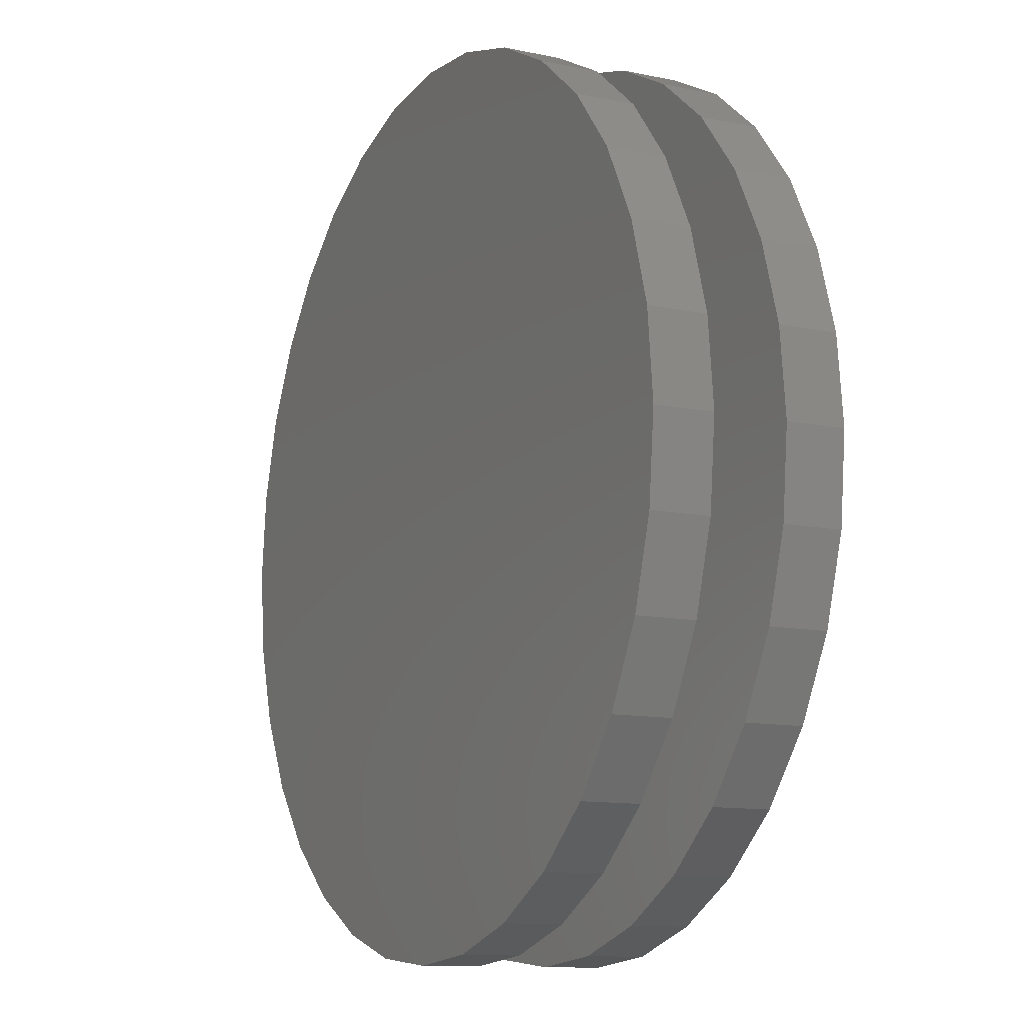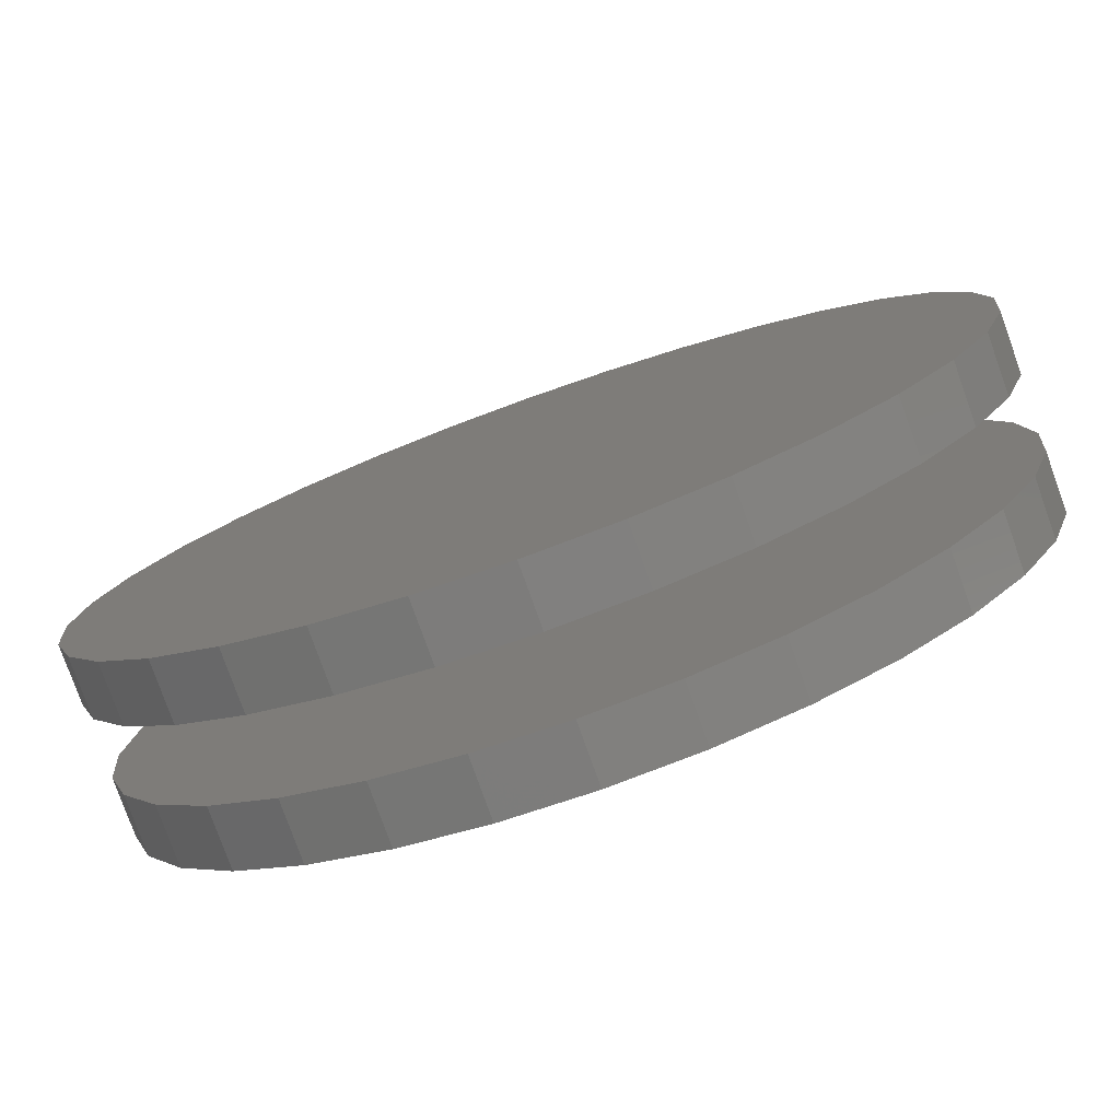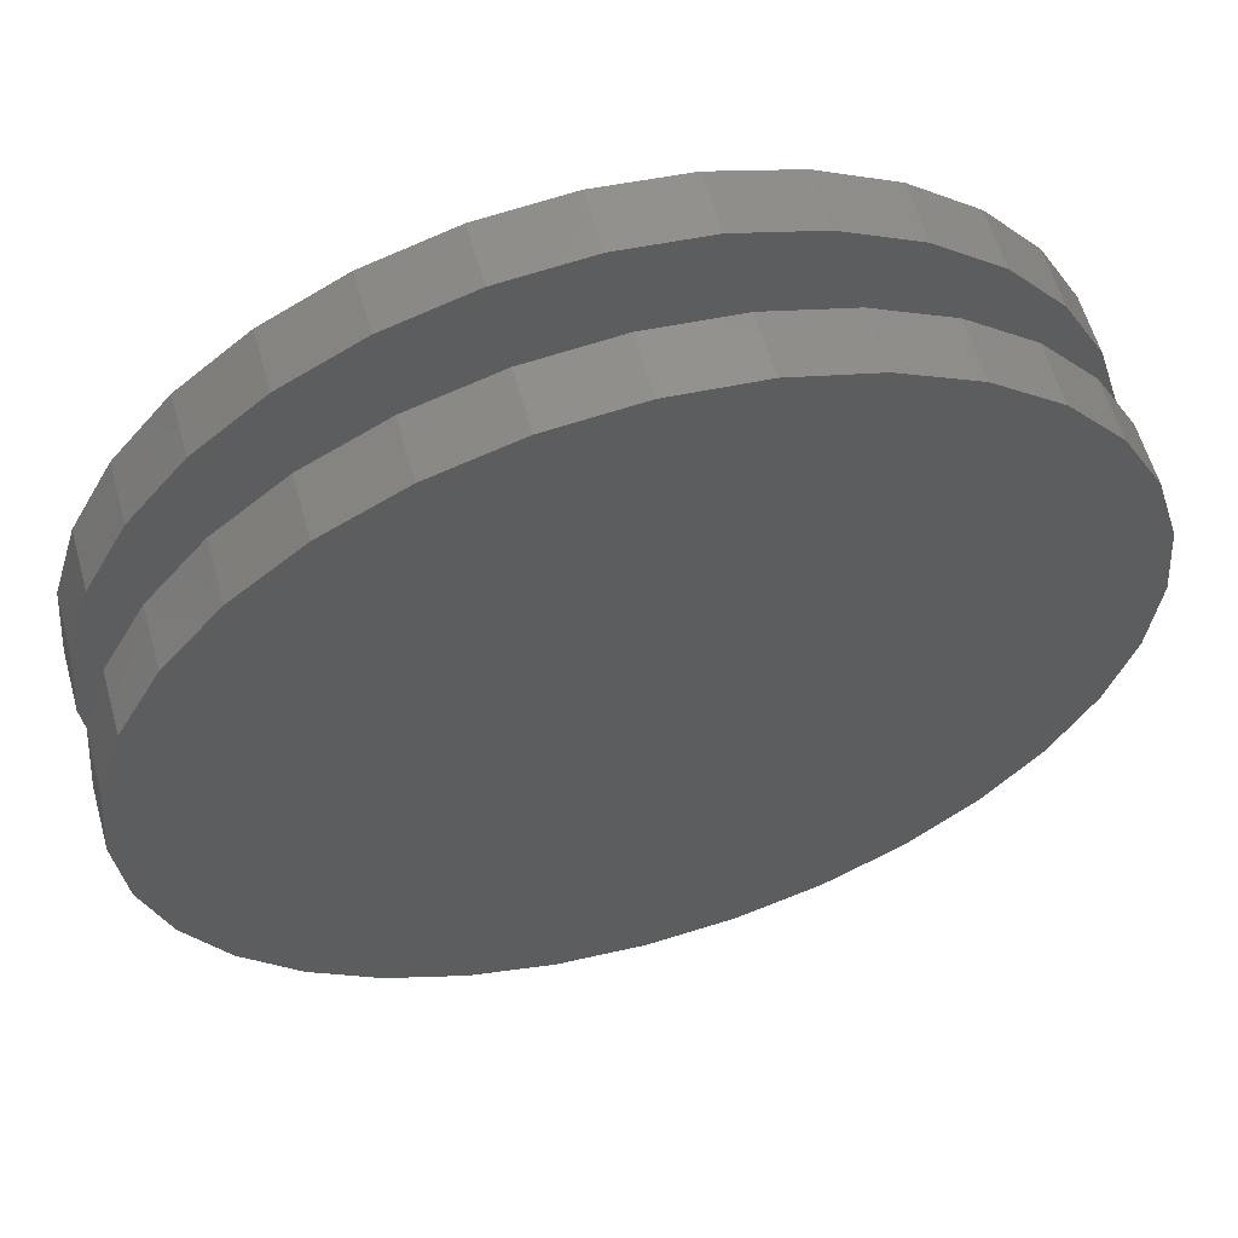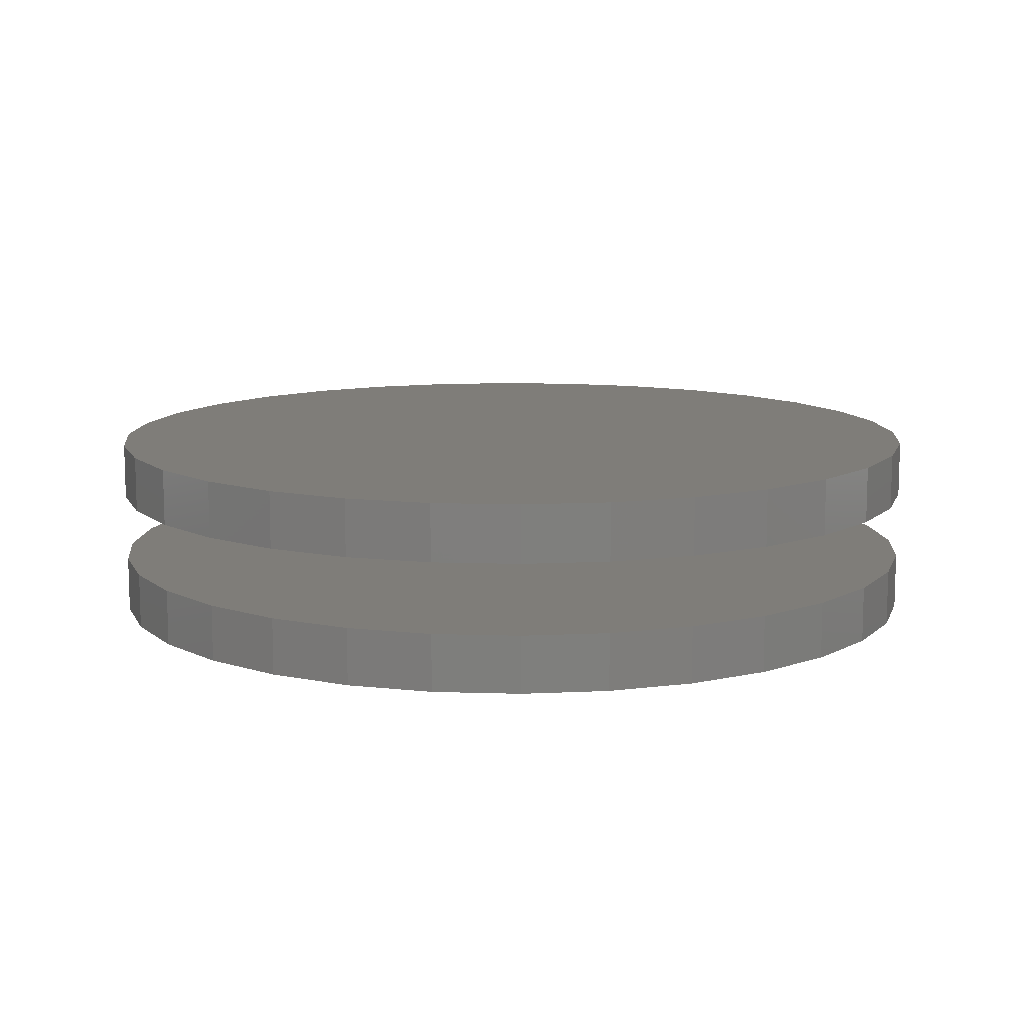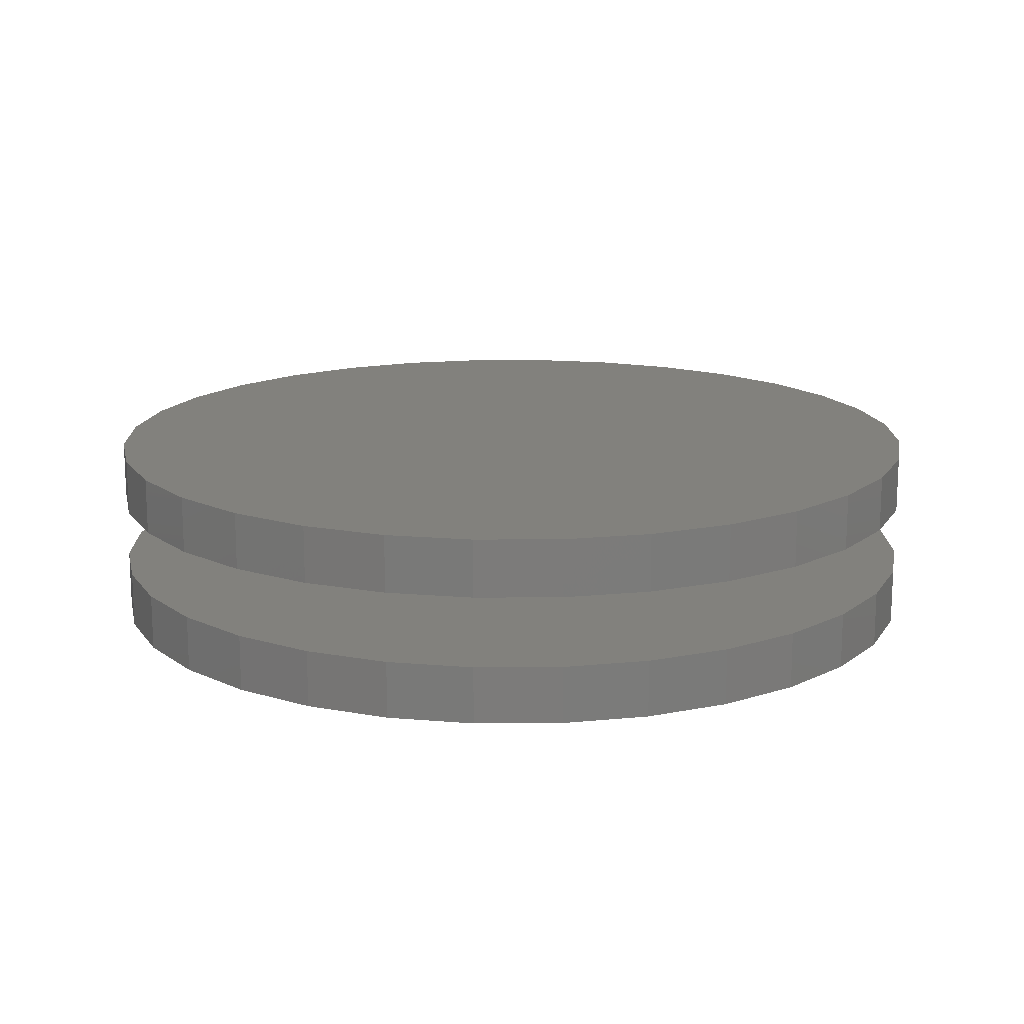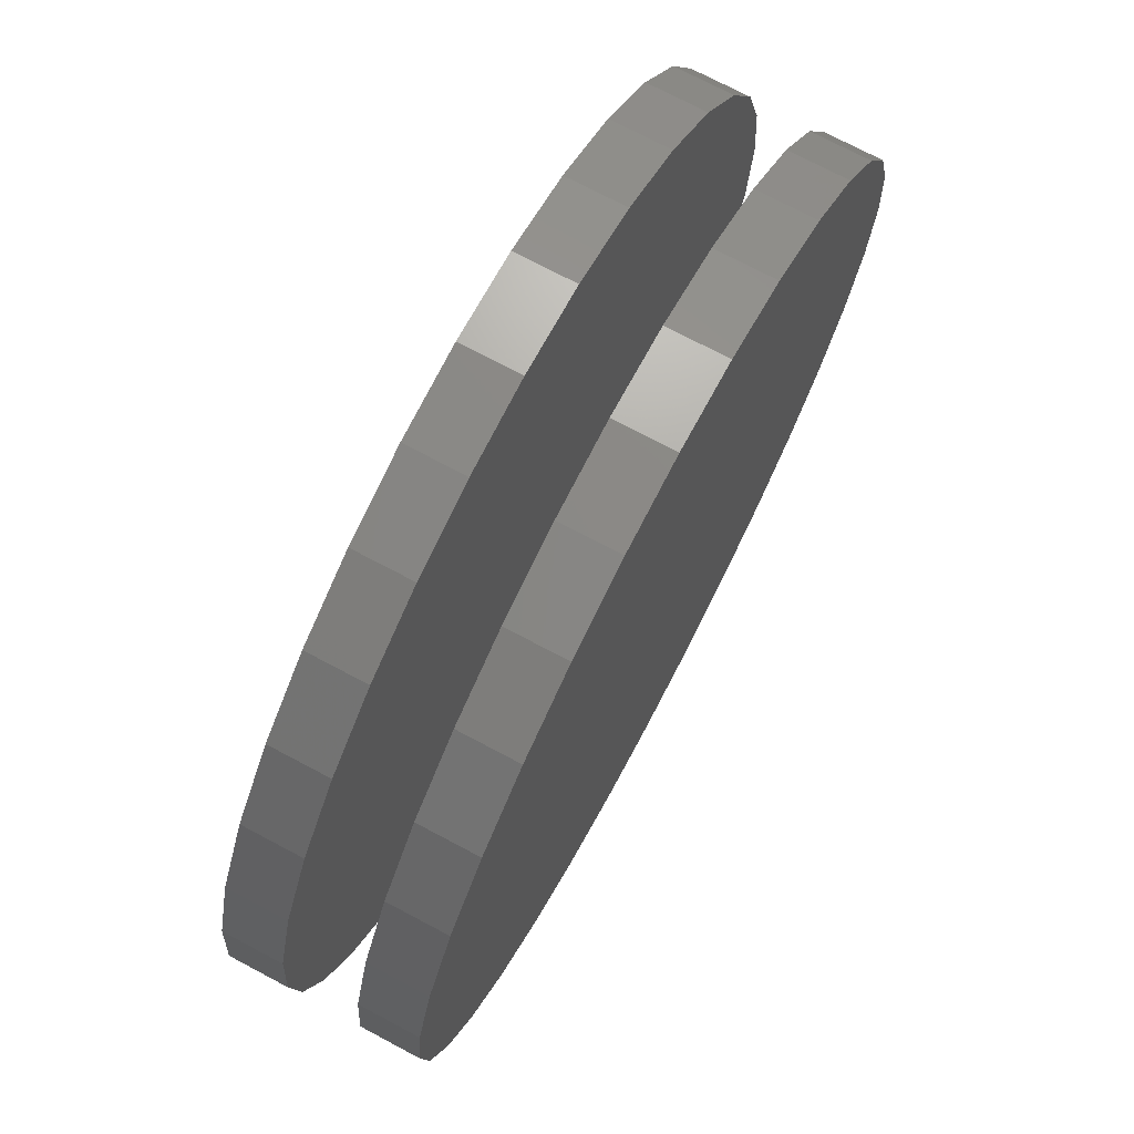
<metadata>
{"format":"stl","ext":"stl","renderer":"f3d","projection":"perspective","resolution":1024,"background":"white","views":[{"elev":-11.6,"azim":-116.7,"up":"+Y"},{"elev":-78.8,"azim":-160.3,"up":"+Y"},{"elev":59.3,"azim":164.3,"up":"+Y"},{"elev":11.0,"azim":66.4,"up":"+Z"},{"elev":15.3,"azim":16.1,"up":"+Z"},{"elev":73.5,"azim":-62.1,"up":"+Y"}]}
</metadata>
<code>
# stl→obj: 128 verts, 248 faces
v -0.5289 6.574e-17 0.1484
v -0.5289 6.574e-17 0.2188
v -0.5186 0.1047 0.1484
v -0.5186 0.1047 0.2188
v -0.4881 0.2054 0.1484
v -0.4881 0.2054 0.2188
v -0.4385 0.2983 0.1484
v -0.4385 0.2983 0.2188
v -0.3717 0.3796 0.1484
v -0.3717 0.3796 0.2188
v -0.2904 0.4464 0.1484
v -0.2904 0.4464 0.2188
v -0.1975 0.496 0.1484
v -0.1975 0.496 0.2188
v -0.09684 0.5265 0.1484
v -0.09684 0.5265 0.2188
v 0.007895 0.5368 0.1484
v 0.007895 0.5368 0.2188
v 0.1126 0.5265 0.1484
v 0.1126 0.5265 0.2188
v 0.2133 0.496 0.1484
v 0.2133 0.496 0.2188
v 0.3061 0.4464 0.1484
v 0.3061 0.4464 0.2188
v 0.3875 0.3796 0.1484
v 0.3875 0.3796 0.2188
v 0.4543 0.2983 0.1484
v 0.4543 0.2983 0.2188
v 0.5039 0.2054 0.1484
v 0.5039 0.2054 0.2188
v 0.5344 0.1047 0.1484
v 0.5344 0.1047 0.2188
v 0.5447 -1.315e-16 0.1484
v 0.5447 0 0.2188
v -0.5289 6.574e-17 -0.007812
v -0.5289 6.574e-17 0.0625
v -0.5186 0.1047 -0.007812
v -0.5186 0.1047 0.0625
v -0.4881 0.2054 -0.007812
v -0.4881 0.2054 0.0625
v -0.4385 0.2983 -0.007812
v -0.4385 0.2983 0.0625
v -0.3717 0.3796 -0.007812
v -0.3717 0.3796 0.0625
v -0.2904 0.4464 -0.007812
v -0.2904 0.4464 0.0625
v -0.1975 0.496 -0.007812
v -0.1975 0.496 0.0625
v -0.09684 0.5265 -0.007812
v -0.09684 0.5265 0.0625
v 0.007895 0.5368 -0.007812
v 0.007895 0.5368 0.0625
v 0.1126 0.5265 -0.007812
v 0.1126 0.5265 0.0625
v 0.2133 0.496 -0.007812
v 0.2133 0.496 0.0625
v 0.3061 0.4464 -0.007812
v 0.3061 0.4464 0.0625
v 0.3875 0.3796 -0.007812
v 0.3875 0.3796 0.0625
v 0.4543 0.2983 -0.007812
v 0.4543 0.2983 0.0625
v 0.5039 0.2054 -0.007812
v 0.5039 0.2054 0.0625
v 0.5344 0.1047 -0.007812
v 0.5344 0.1047 0.0625
v 0.5447 -1.315e-16 -0.007812
v 0.5447 0 0.0625
v 0.5344 -0.1047 0.1484
v 0.5344 -0.1047 0.2188
v 0.5039 -0.2054 0.1484
v 0.5039 -0.2054 0.2188
v 0.4543 -0.2983 0.1484
v 0.4543 -0.2983 0.2188
v 0.3875 -0.3796 0.1484
v 0.3875 -0.3796 0.2188
v 0.3061 -0.4464 0.1484
v 0.3061 -0.4464 0.2188
v 0.2133 -0.496 0.1484
v 0.2133 -0.496 0.2188
v 0.1126 -0.5265 0.1484
v 0.1126 -0.5265 0.2188
v 0.007895 -0.5368 0.1484
v 0.007895 -0.5368 0.2188
v -0.09684 -0.5265 0.1484
v -0.09684 -0.5265 0.2188
v -0.1975 -0.496 0.1484
v -0.1975 -0.496 0.2188
v -0.2904 -0.4464 0.1484
v -0.2904 -0.4464 0.2188
v -0.3717 -0.3796 0.1484
v -0.3717 -0.3796 0.2188
v -0.4385 -0.2983 0.1484
v -0.4385 -0.2983 0.2188
v -0.4881 -0.2054 0.1484
v -0.4881 -0.2054 0.2188
v -0.5186 -0.1047 0.1484
v -0.5186 -0.1047 0.2188
v 0.5344 -0.1047 -0.007812
v 0.5344 -0.1047 0.0625
v 0.5039 -0.2054 -0.007812
v 0.5039 -0.2054 0.0625
v 0.4543 -0.2983 -0.007812
v 0.4543 -0.2983 0.0625
v 0.3875 -0.3796 -0.007812
v 0.3875 -0.3796 0.0625
v 0.3061 -0.4464 -0.007812
v 0.3061 -0.4464 0.0625
v 0.2133 -0.496 -0.007812
v 0.2133 -0.496 0.0625
v 0.1126 -0.5265 -0.007812
v 0.1126 -0.5265 0.0625
v 0.007895 -0.5368 -0.007812
v 0.007895 -0.5368 0.0625
v -0.09684 -0.5265 -0.007812
v -0.09684 -0.5265 0.0625
v -0.1975 -0.496 -0.007812
v -0.1975 -0.496 0.0625
v -0.2904 -0.4464 -0.007812
v -0.2904 -0.4464 0.0625
v -0.3717 -0.3796 -0.007812
v -0.3717 -0.3796 0.0625
v -0.4385 -0.2983 -0.007812
v -0.4385 -0.2983 0.0625
v -0.4881 -0.2054 -0.007812
v -0.4881 -0.2054 0.0625
v -0.5186 -0.1047 -0.007812
v -0.5186 -0.1047 0.0625
f 1 2 3
f 3 2 4
f 3 4 5
f 5 4 6
f 5 6 7
f 7 6 8
f 7 8 9
f 9 8 10
f 9 10 11
f 11 10 12
f 11 12 13
f 13 12 14
f 13 14 15
f 15 14 16
f 15 16 17
f 17 16 18
f 17 18 19
f 19 18 20
f 19 20 21
f 21 20 22
f 21 22 23
f 23 22 24
f 23 24 25
f 25 24 26
f 25 26 27
f 27 26 28
f 27 28 29
f 29 28 30
f 29 30 31
f 31 30 32
f 31 32 33
f 33 32 34
f 35 36 37
f 37 36 38
f 37 38 39
f 39 38 40
f 39 40 41
f 41 40 42
f 41 42 43
f 43 42 44
f 43 44 45
f 45 44 46
f 45 46 47
f 47 46 48
f 47 48 49
f 49 48 50
f 49 50 51
f 51 50 52
f 51 52 53
f 53 52 54
f 53 54 55
f 55 54 56
f 55 56 57
f 57 56 58
f 57 58 59
f 59 58 60
f 59 60 61
f 61 60 62
f 61 62 63
f 63 62 64
f 63 64 65
f 65 64 66
f 65 66 67
f 67 66 68
f 33 34 69
f 69 34 70
f 69 70 71
f 71 70 72
f 71 72 73
f 73 72 74
f 73 74 75
f 75 74 76
f 75 76 77
f 77 76 78
f 77 78 79
f 79 78 80
f 79 80 81
f 81 80 82
f 81 82 83
f 83 82 84
f 83 84 85
f 85 84 86
f 85 86 87
f 87 86 88
f 87 88 89
f 89 88 90
f 89 90 91
f 91 90 92
f 91 92 93
f 93 92 94
f 93 94 95
f 95 94 96
f 95 96 97
f 97 96 98
f 97 98 1
f 1 98 2
f 67 68 99
f 99 68 100
f 99 100 101
f 101 100 102
f 101 102 103
f 103 102 104
f 103 104 105
f 105 104 106
f 105 106 107
f 107 106 108
f 107 108 109
f 109 108 110
f 109 110 111
f 111 110 112
f 111 112 113
f 113 112 114
f 113 114 115
f 115 114 116
f 115 116 117
f 117 116 118
f 117 118 119
f 119 118 120
f 119 120 121
f 121 120 122
f 121 122 123
f 123 122 124
f 123 124 125
f 125 124 126
f 125 126 127
f 127 126 128
f 127 128 35
f 35 128 36
f 50 54 52
f 54 50 56
f 56 50 48
f 56 48 58
f 58 48 46
f 58 46 60
f 60 46 44
f 60 44 62
f 62 44 42
f 62 42 64
f 64 42 40
f 64 40 66
f 66 40 38
f 66 38 68
f 68 38 36
f 68 36 100
f 100 36 128
f 100 128 102
f 102 128 126
f 102 126 104
f 104 126 124
f 104 124 106
f 106 124 122
f 106 122 108
f 108 122 120
f 108 120 110
f 110 120 118
f 110 118 112
f 112 118 116
f 112 116 114
f 17 19 15
f 83 85 81
f 81 85 87
f 81 87 79
f 79 87 89
f 79 89 77
f 77 89 91
f 77 91 75
f 75 91 93
f 75 93 73
f 73 93 95
f 73 95 71
f 71 95 97
f 71 97 69
f 69 97 1
f 69 1 33
f 33 1 3
f 33 3 31
f 31 3 5
f 31 5 29
f 29 5 7
f 29 7 27
f 27 7 9
f 27 9 25
f 25 9 11
f 25 11 23
f 23 11 13
f 23 13 21
f 21 13 15
f 21 15 19
f 51 53 49
f 113 115 111
f 111 115 117
f 111 117 109
f 109 117 119
f 109 119 107
f 107 119 121
f 107 121 105
f 105 121 123
f 105 123 103
f 103 123 125
f 103 125 101
f 101 125 127
f 101 127 99
f 99 127 35
f 99 35 67
f 67 35 37
f 67 37 65
f 65 37 39
f 65 39 63
f 63 39 41
f 63 41 61
f 61 41 43
f 61 43 59
f 59 43 45
f 59 45 57
f 57 45 47
f 57 47 55
f 55 47 49
f 55 49 53
f 16 20 18
f 20 16 22
f 22 16 14
f 22 14 24
f 24 14 12
f 24 12 26
f 26 12 10
f 26 10 28
f 28 10 8
f 28 8 30
f 30 8 6
f 30 6 32
f 32 6 4
f 32 4 34
f 34 4 2
f 34 2 70
f 70 2 98
f 70 98 72
f 72 98 96
f 72 96 74
f 74 96 94
f 74 94 76
f 76 94 92
f 76 92 78
f 78 92 90
f 78 90 80
f 80 90 88
f 80 88 82
f 82 88 86
f 82 86 84

</code>
